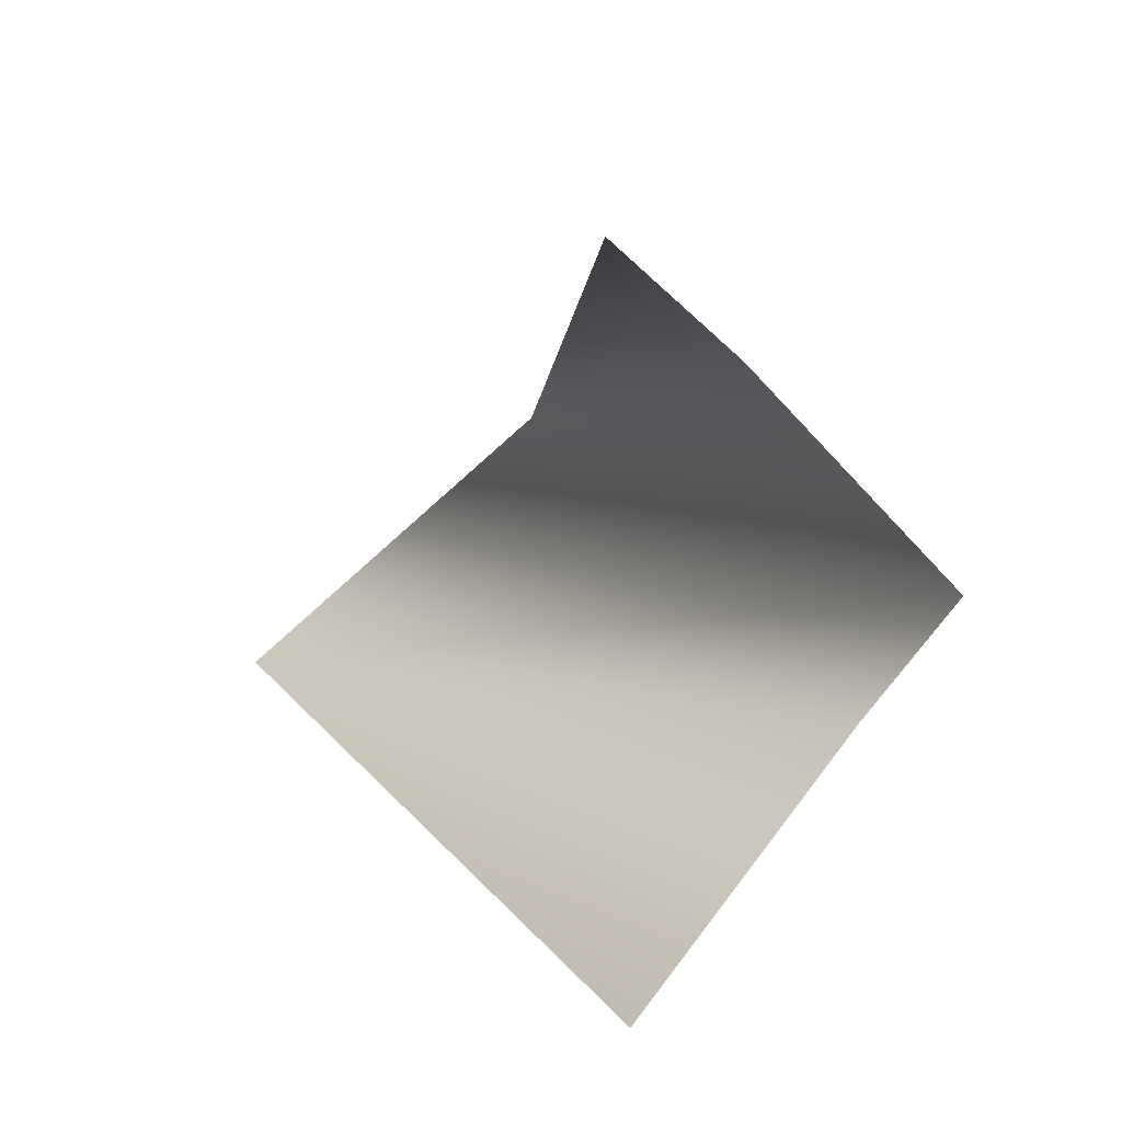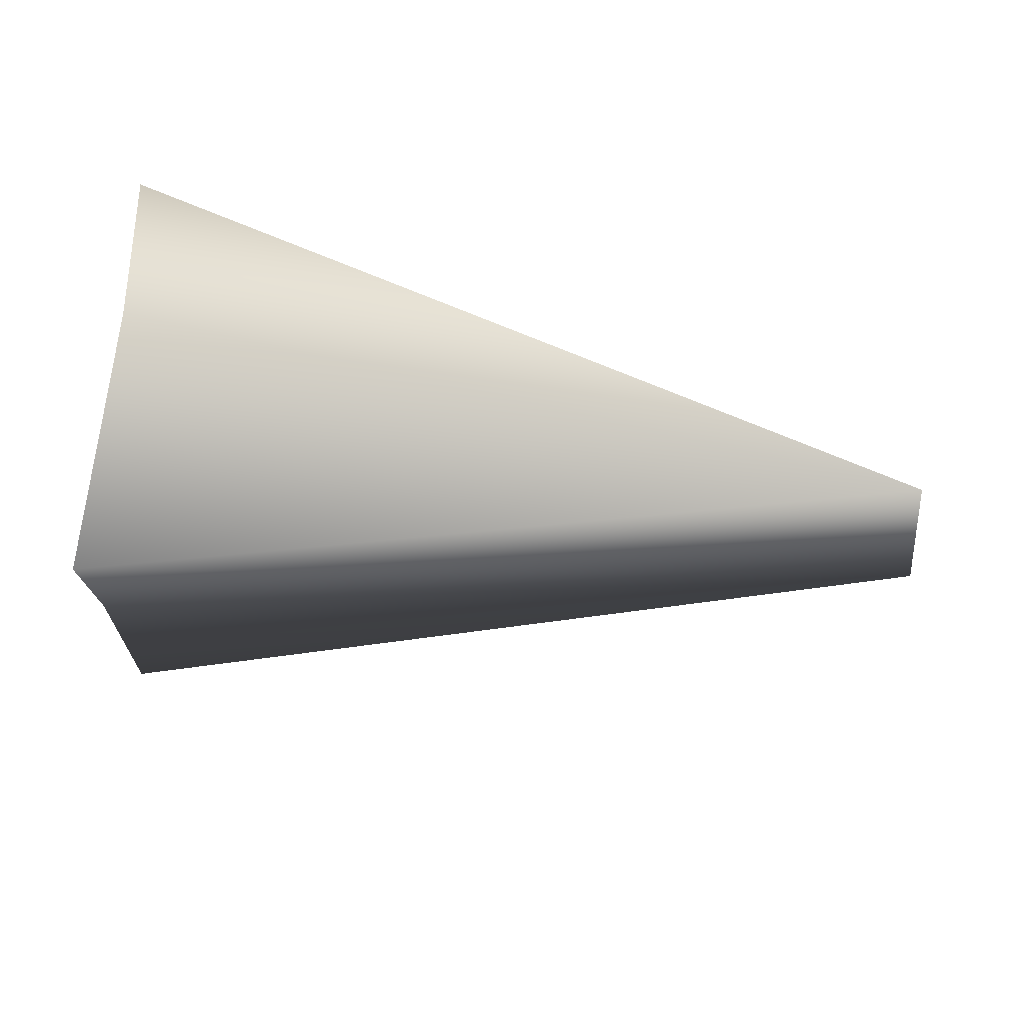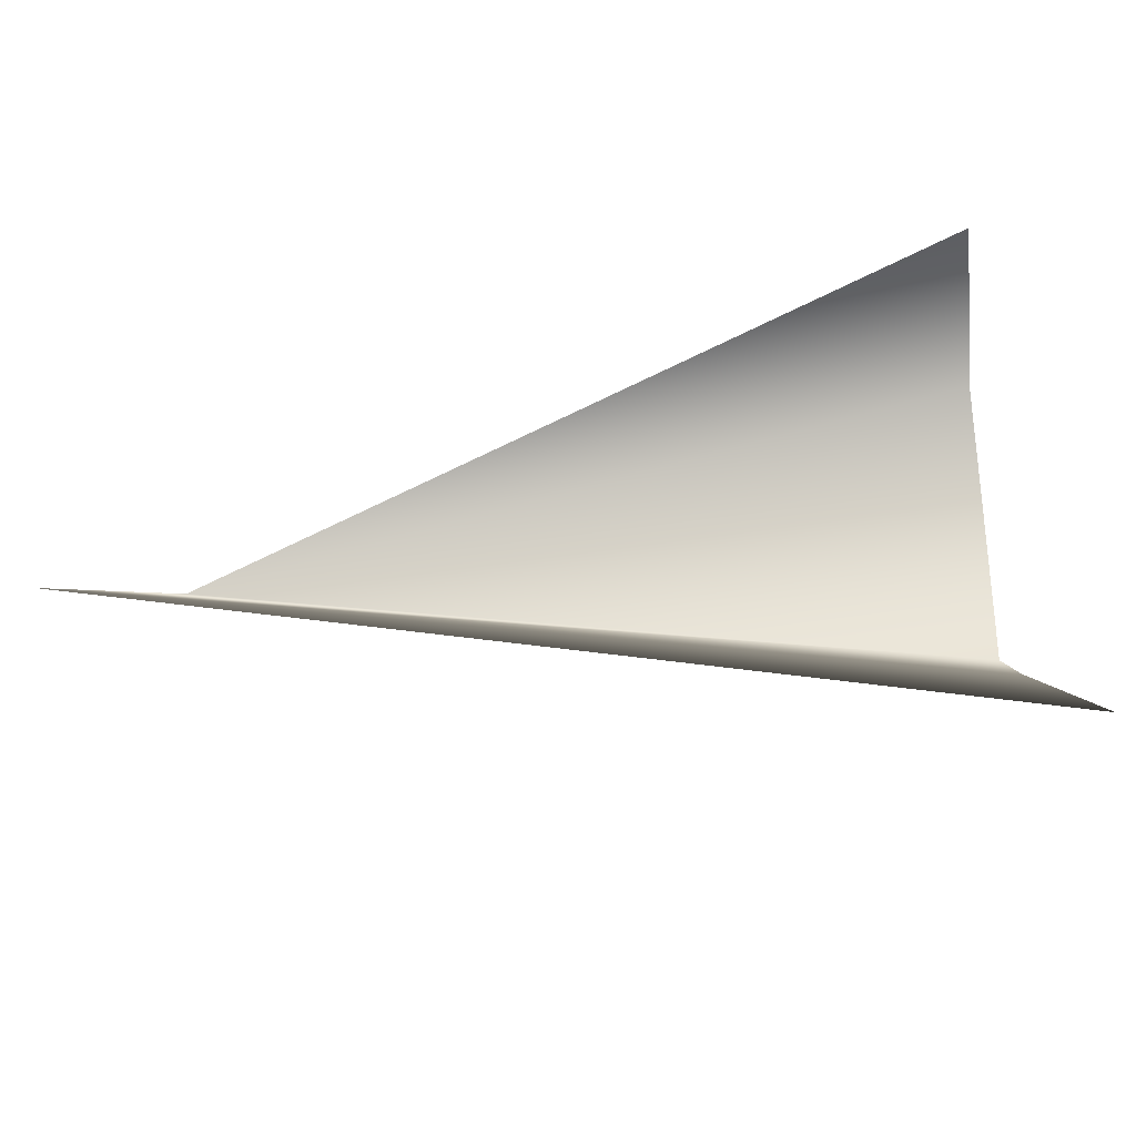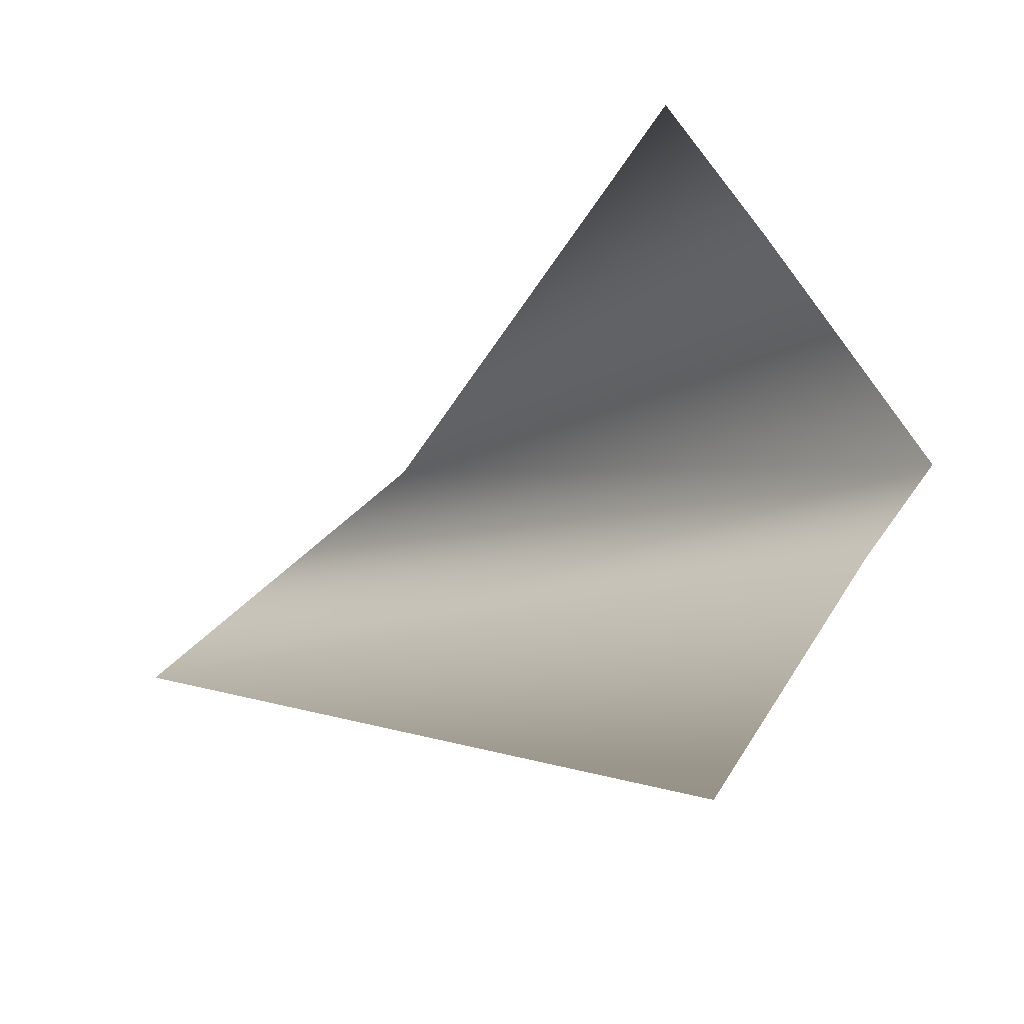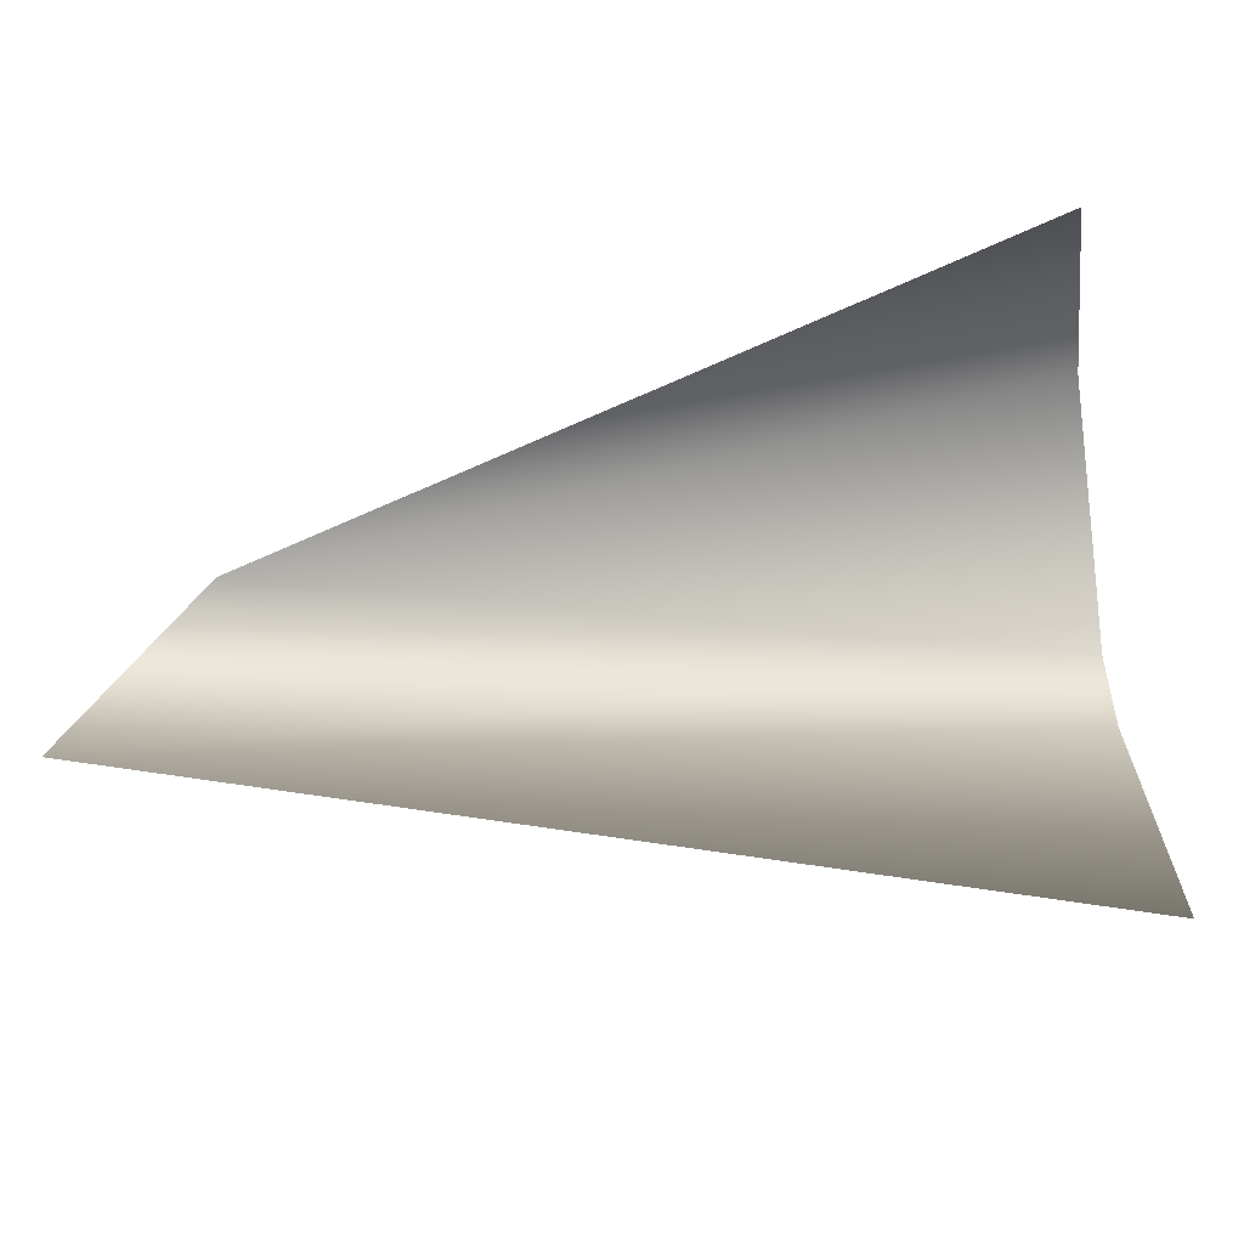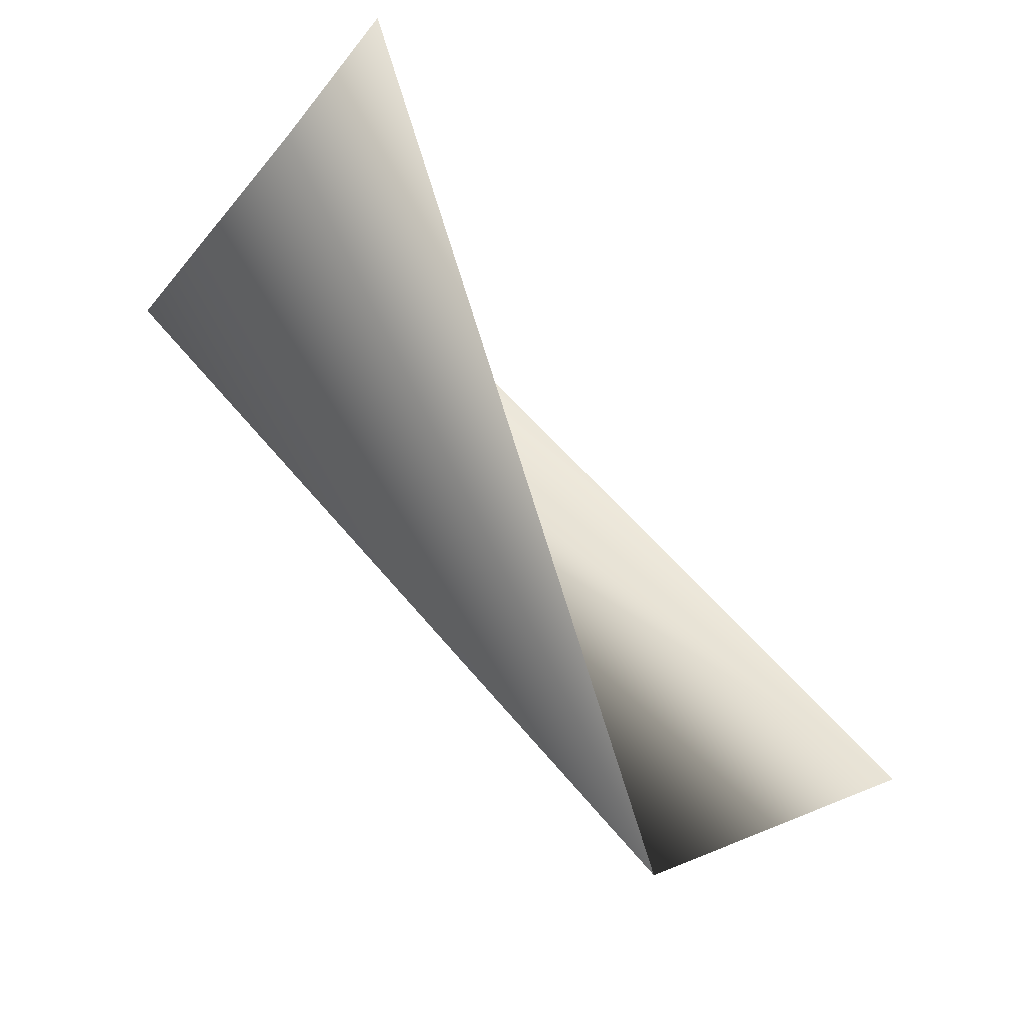
<metadata>
{"format":"obj","ext":"obj","renderer":"f3d","projection":"perspective","resolution":1024,"background":"white","views":[{"elev":7.4,"azim":65.5,"up":"+Z"},{"elev":27.2,"azim":-177.0,"up":"+Z"},{"elev":-41.8,"azim":2.4,"up":"+Z"},{"elev":-8.3,"azim":51.5,"up":"+Z"},{"elev":-19.2,"azim":5.6,"up":"+Z"},{"elev":69.0,"azim":-128.1,"up":"+Z"}]}
</metadata>
<code>
v 42 13 -1
v 8 12 3
v 41 5 7
v 6 -1 -8
v 8 12 3
v 42 13 -1
v 8 12 3
v 41 0 11
v 41 5 7
v 43 0 -14
v 6 -1 -8
v 42 9 -5
v 6 -1 -8
v 42 13 -1
v 42 9 -5
f 1 2 3
f 4 5 6
f 7 8 9
f 10 11 12
f 13 14 15

</code>
